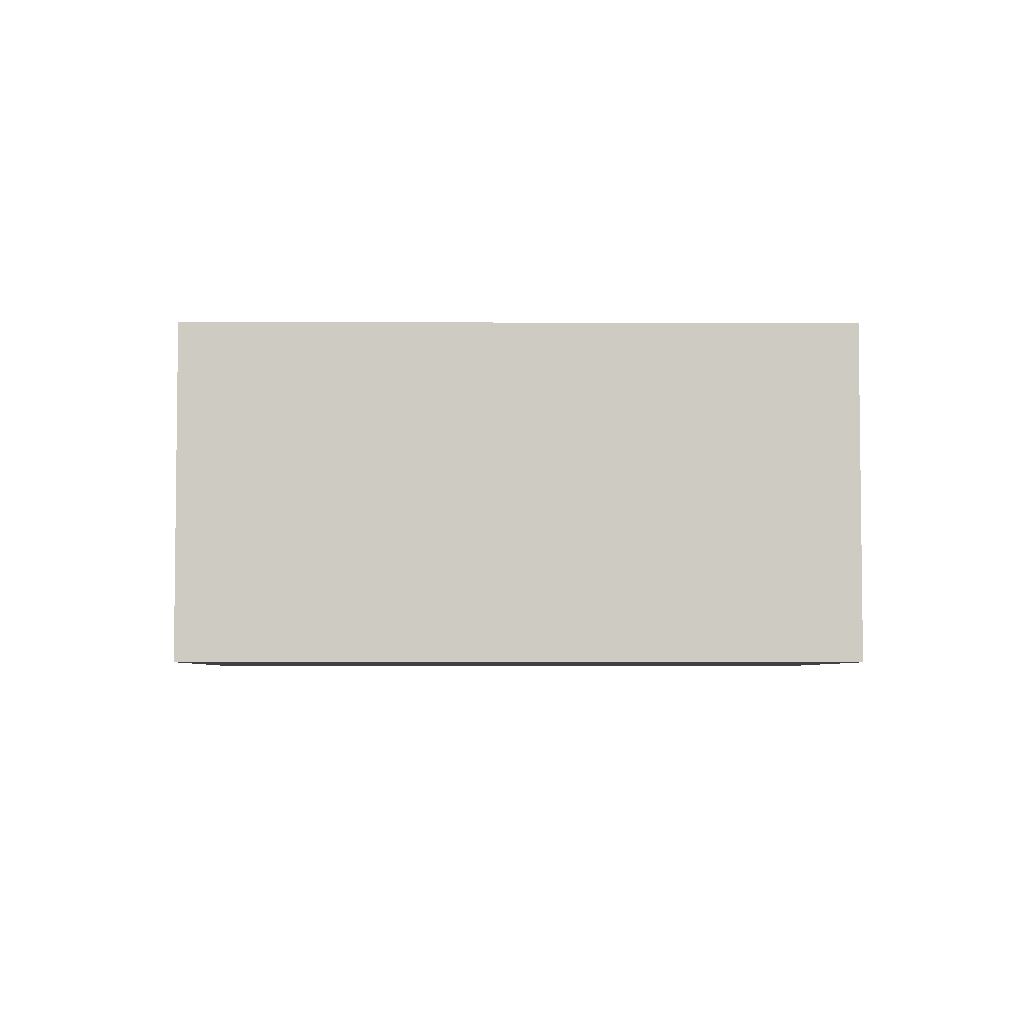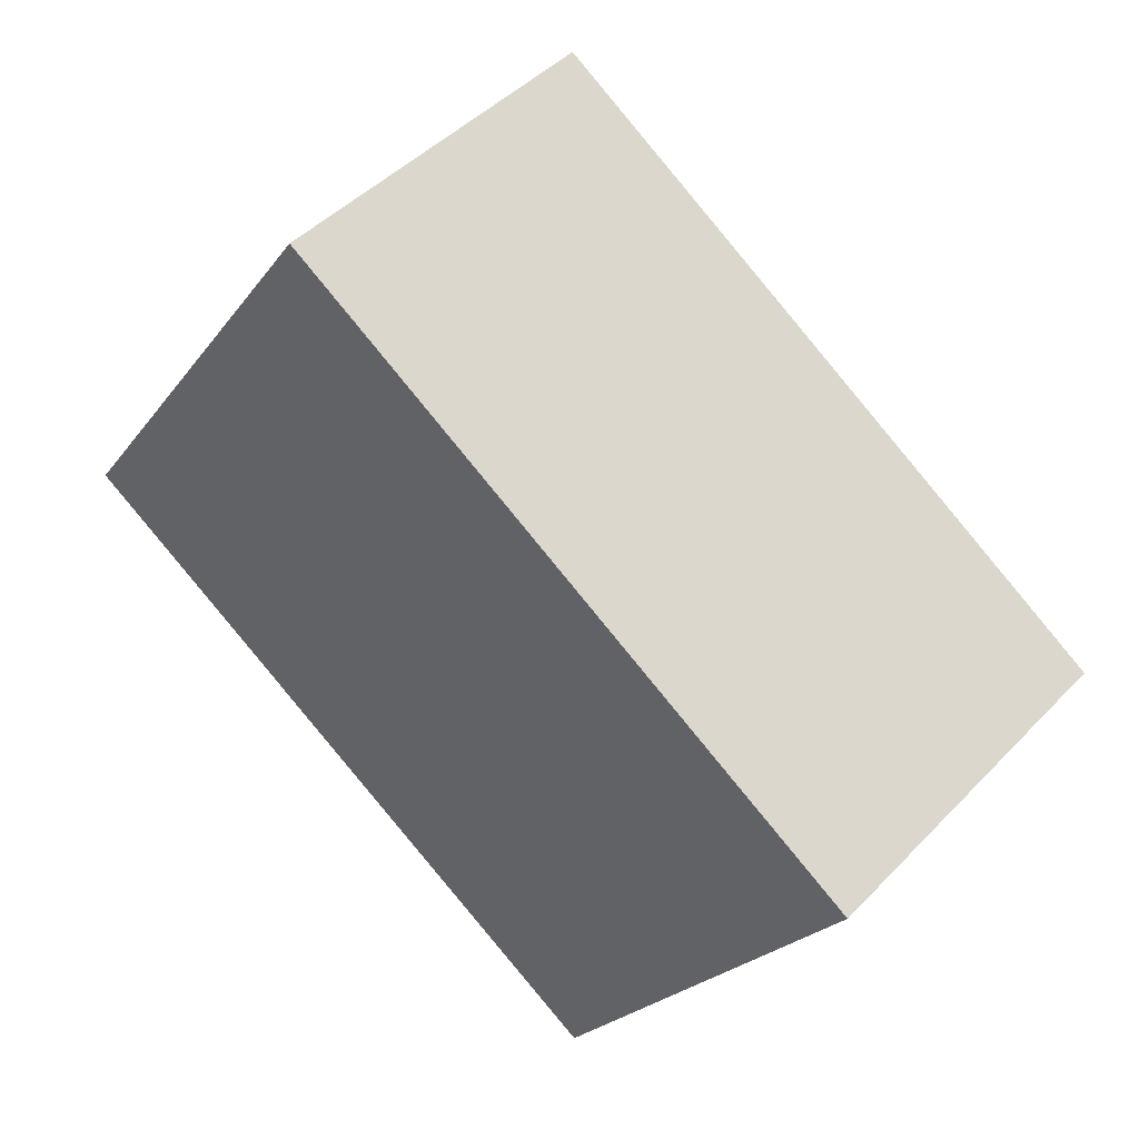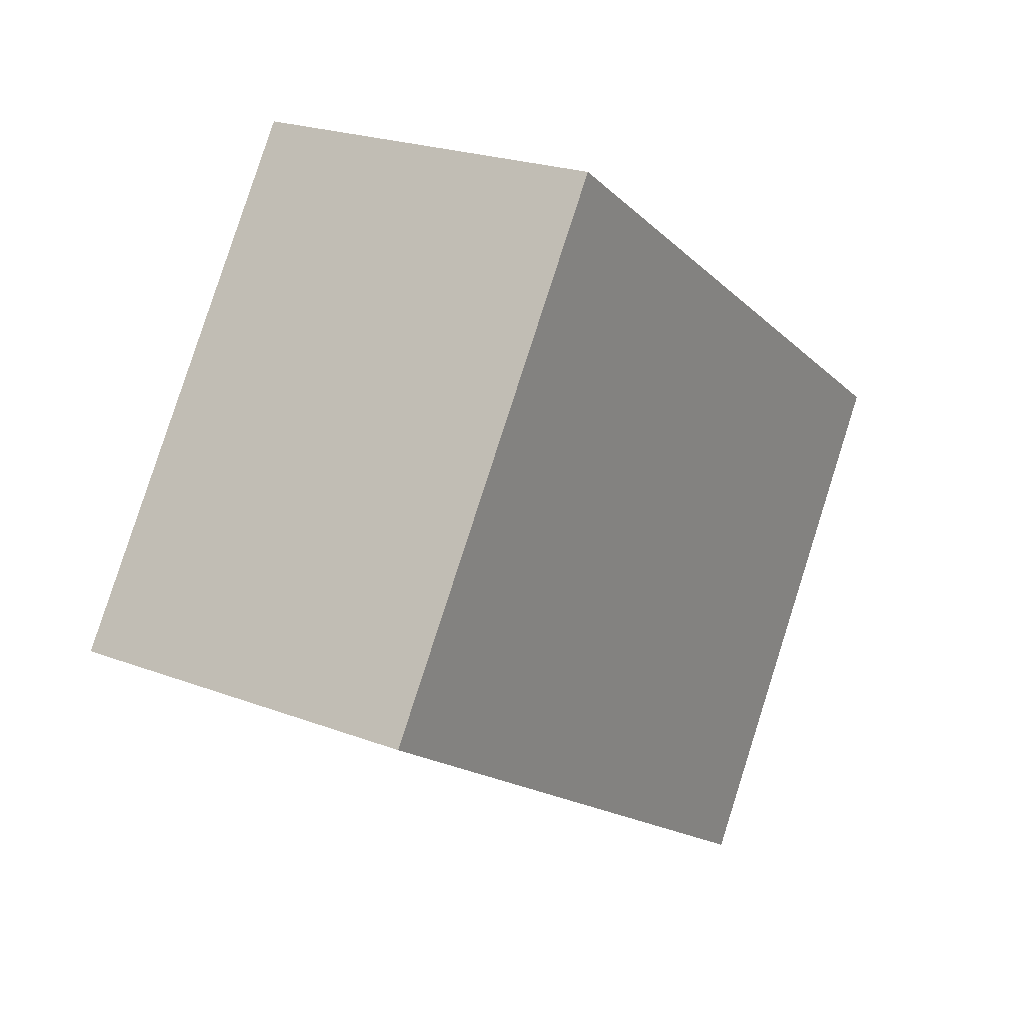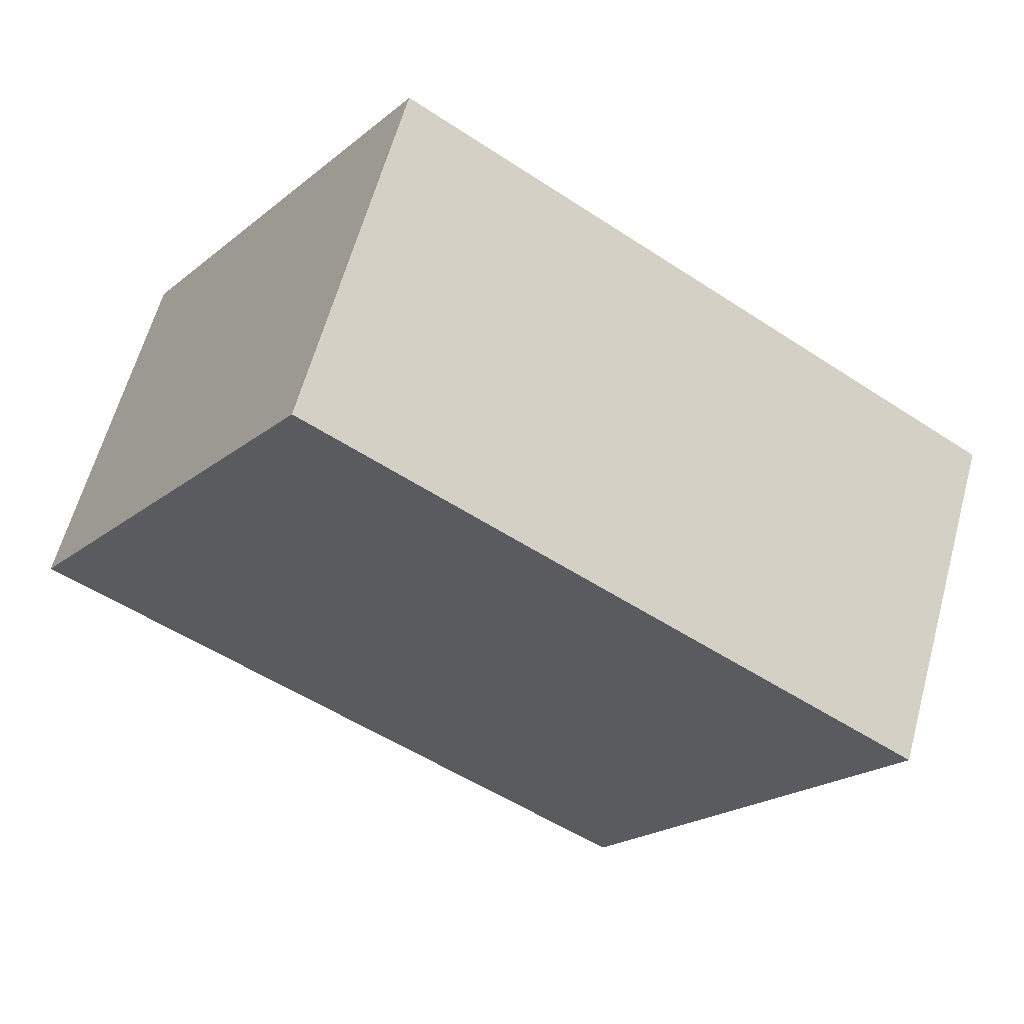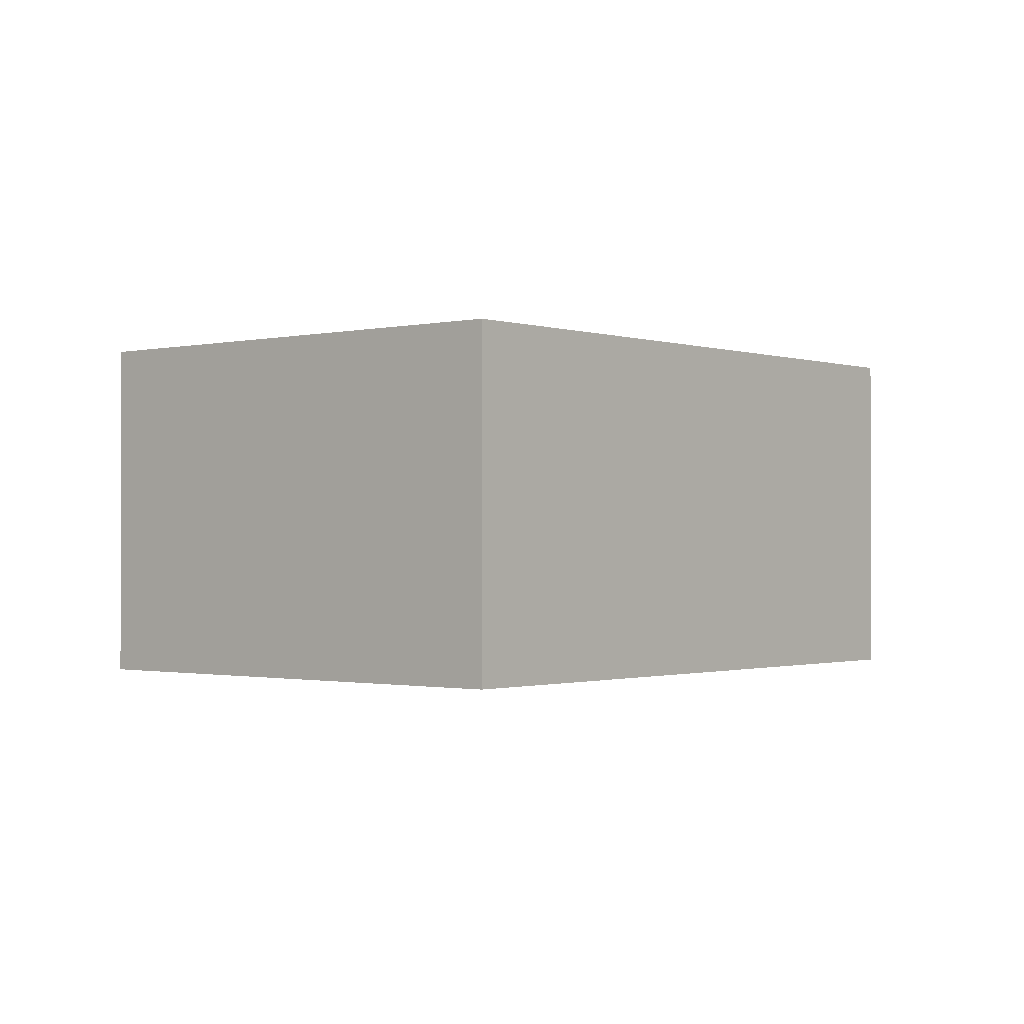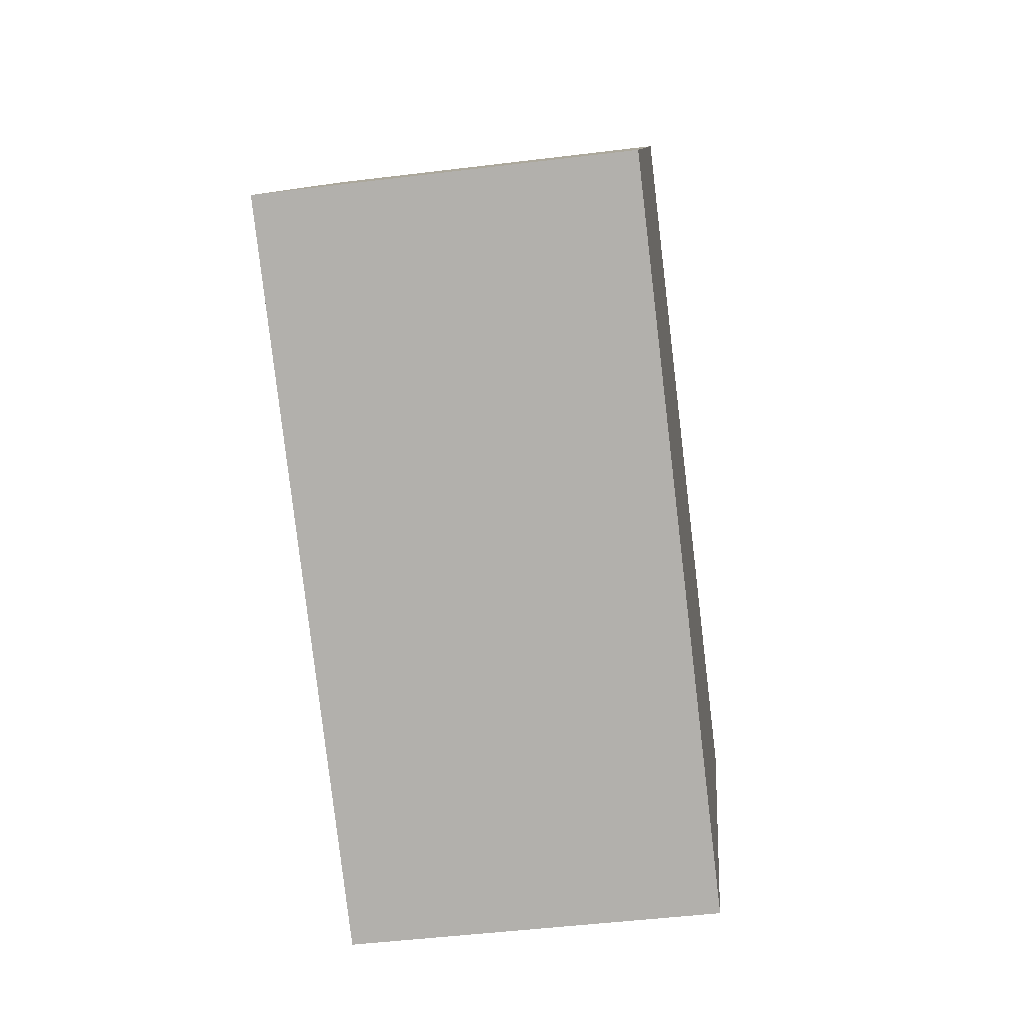
<metadata>
{"format":"obj","ext":"obj","renderer":"f3d","projection":"perspective","resolution":1024,"background":"white","views":[{"elev":-4.6,"azim":32.5,"up":"+Y"},{"elev":45.5,"azim":40.4,"up":"+Z"},{"elev":22.5,"azim":-56.7,"up":"+Z"},{"elev":61.4,"azim":15.3,"up":"+Z"},{"elev":-1.0,"azim":163.1,"up":"+Y"},{"elev":-47.0,"azim":-82.0,"up":"+Z"}]}
</metadata>
<code>
v  4.995 2.926 -3.23
v  2.483 2.926 3.662
v  7.398 2.926 0.441
v  2.201 2.926 3.246
v  0 2.926 1.792e-16
v  2.483 -2.242e-16 3.662
v  7.398 -2.7e-17 0.441
v  4.995 1.978e-16 -3.23
v  0 0 0
v  2.201 -1.988e-16 3.246
g defaultobject
f 1 2 3
f 2 1 4
f 4 1 5
f 6 3 2
f 3 6 7
f 7 1 3
f 1 7 8
f 8 5 1
f 5 8 9
f 4 6 2
f 6 4 5
f 6 5 10
f 10 5 9
f 6 8 7
f 8 6 10
f 8 10 9

</code>
